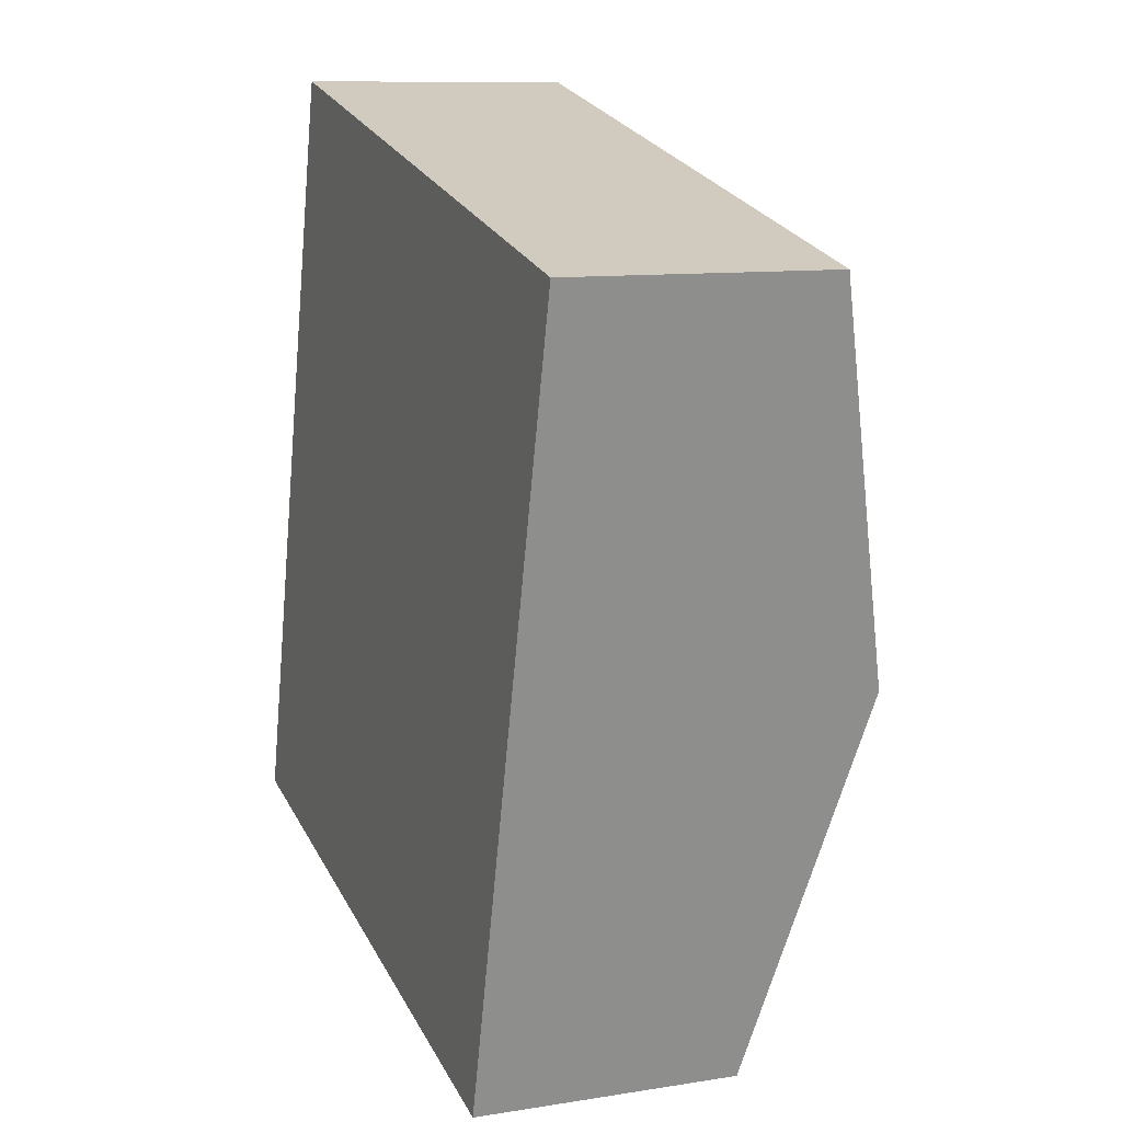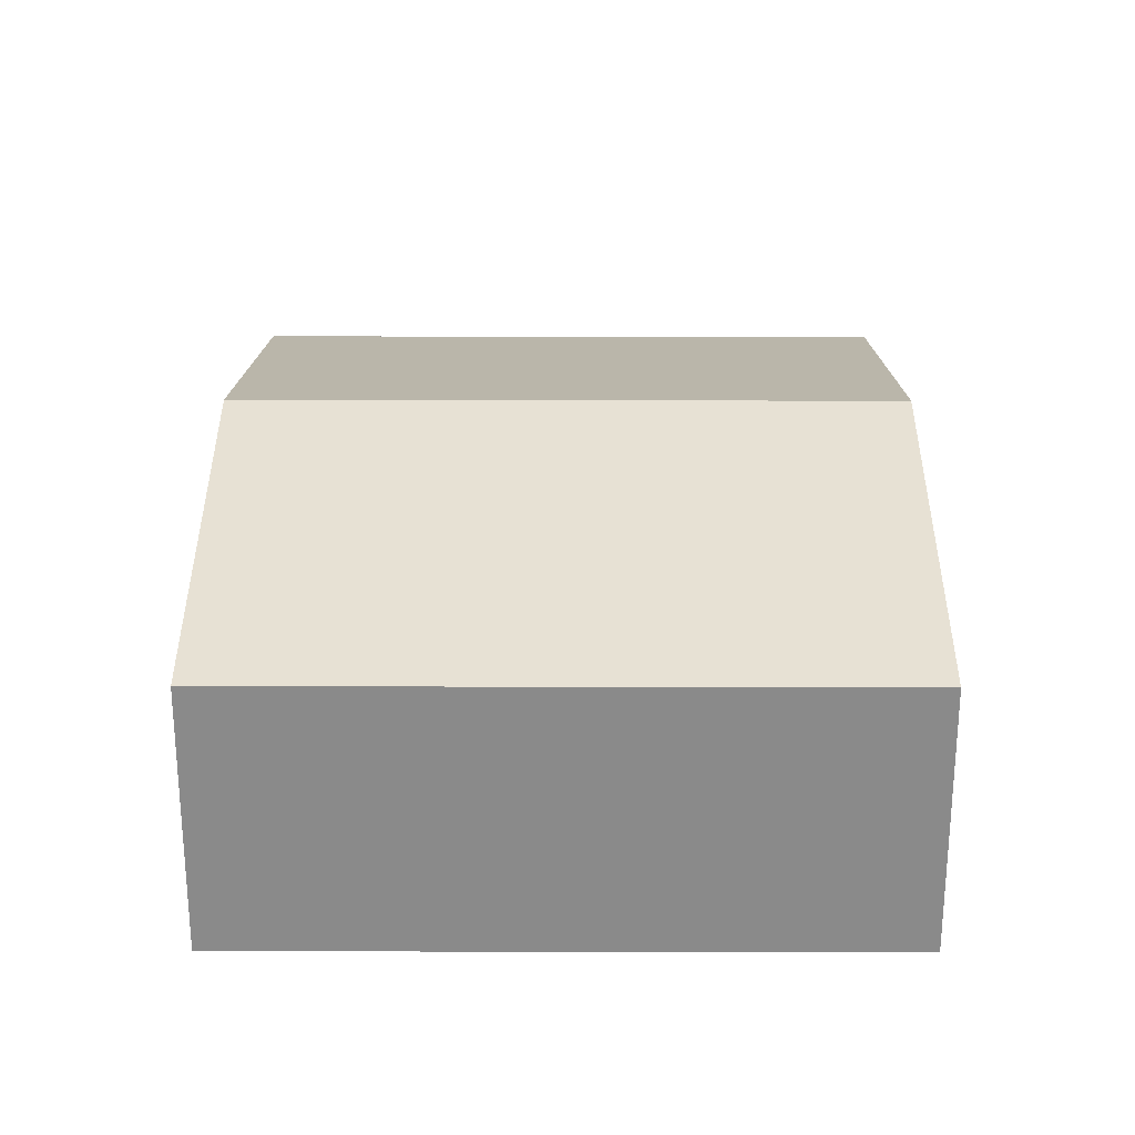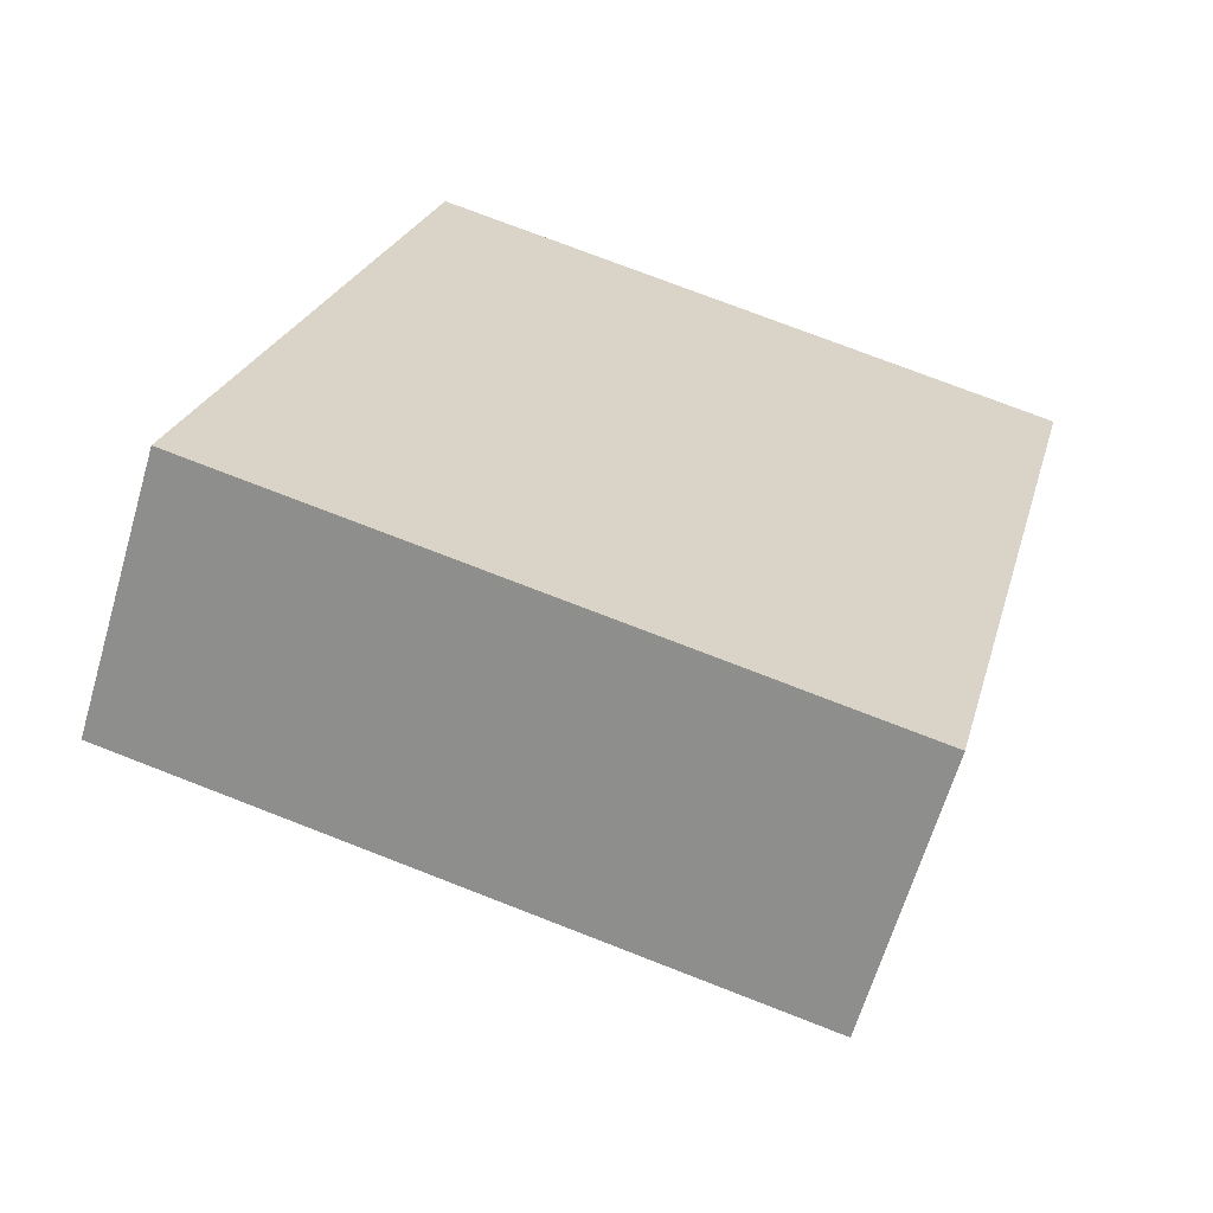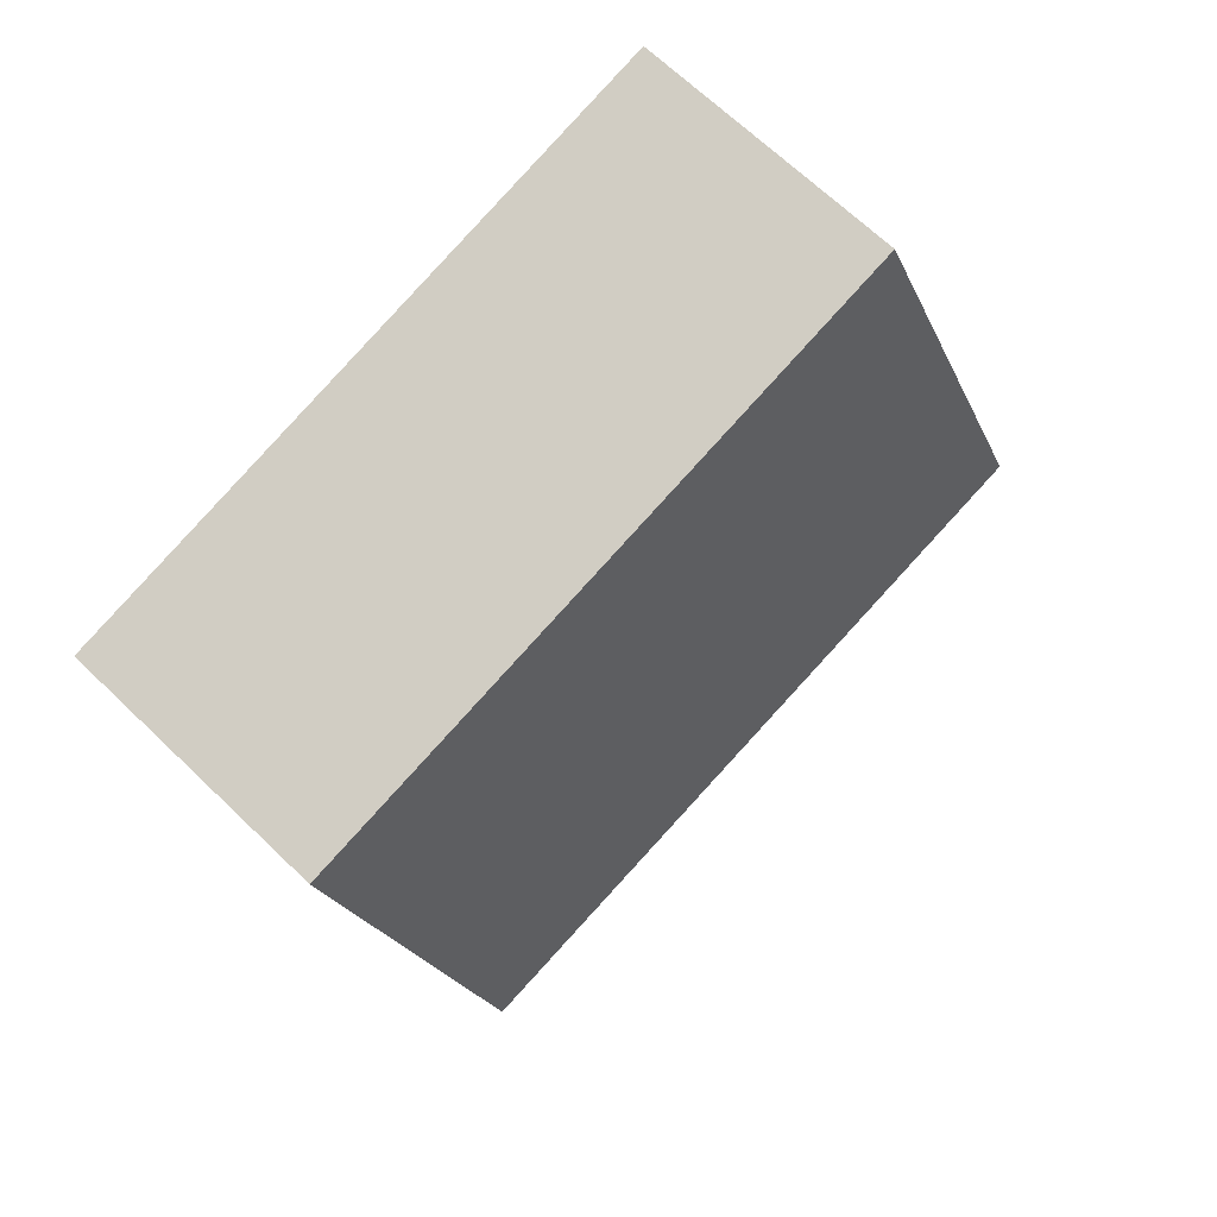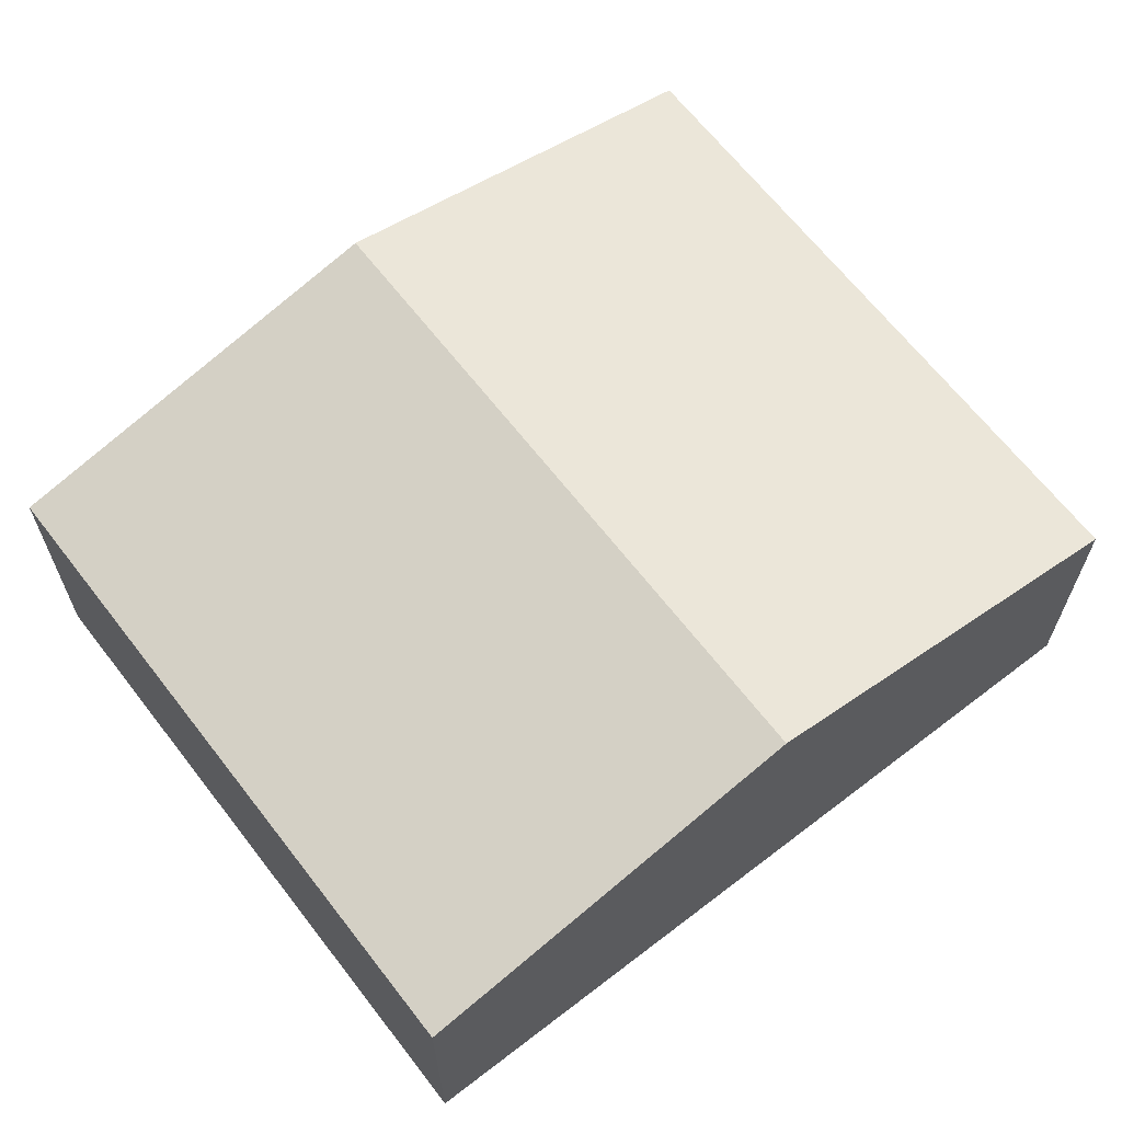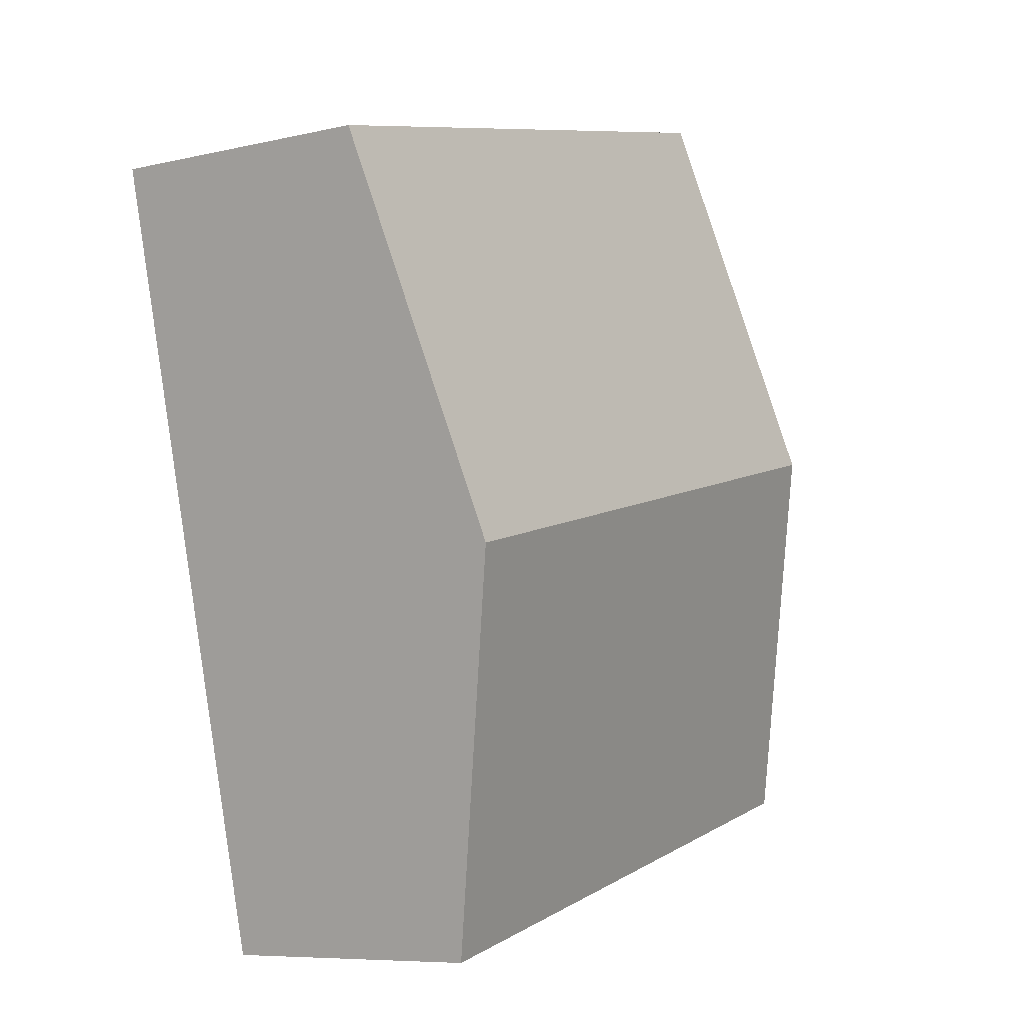
<metadata>
{"format":"obj","ext":"obj","renderer":"f3d","projection":"perspective","resolution":1024,"background":"white","views":[{"elev":10.2,"azim":67.7,"up":"+Z"},{"elev":26.6,"azim":-166.0,"up":"+Y"},{"elev":-63.9,"azim":-16.3,"up":"+Z"},{"elev":66.7,"azim":134.1,"up":"+Z"},{"elev":65.5,"azim":66.1,"up":"+Y"},{"elev":-7.8,"azim":123.0,"up":"+Z"}]}
</metadata>
<code>
v  6.929 3.377 2.169
v  1.793 2.521 7.299
v  7.825 2.521 5.818
v  0.897 3.377 3.649
v  0 2.521 1.544e-16
v  6.033 2.521 -1.481
v  6.033 9.069e-17 -1.481
v  0 0 0
v  0.897 -2.234e-16 3.649
v  1.793 -4.469e-16 7.299
v  7.825 -3.563e-16 5.818
v  6.929 -1.328e-16 2.169
g defaultobject
f 1 2 3
f 2 1 4
f 5 1 6
f 1 5 4
f 7 5 6
f 5 7 8
f 8 4 5
f 4 8 9
f 4 9 2
f 2 9 10
f 10 3 2
f 3 10 11
f 1 7 6
f 7 1 12
f 12 1 3
f 12 3 11
f 7 9 8
f 9 7 12
f 9 12 10
f 10 12 11

</code>
